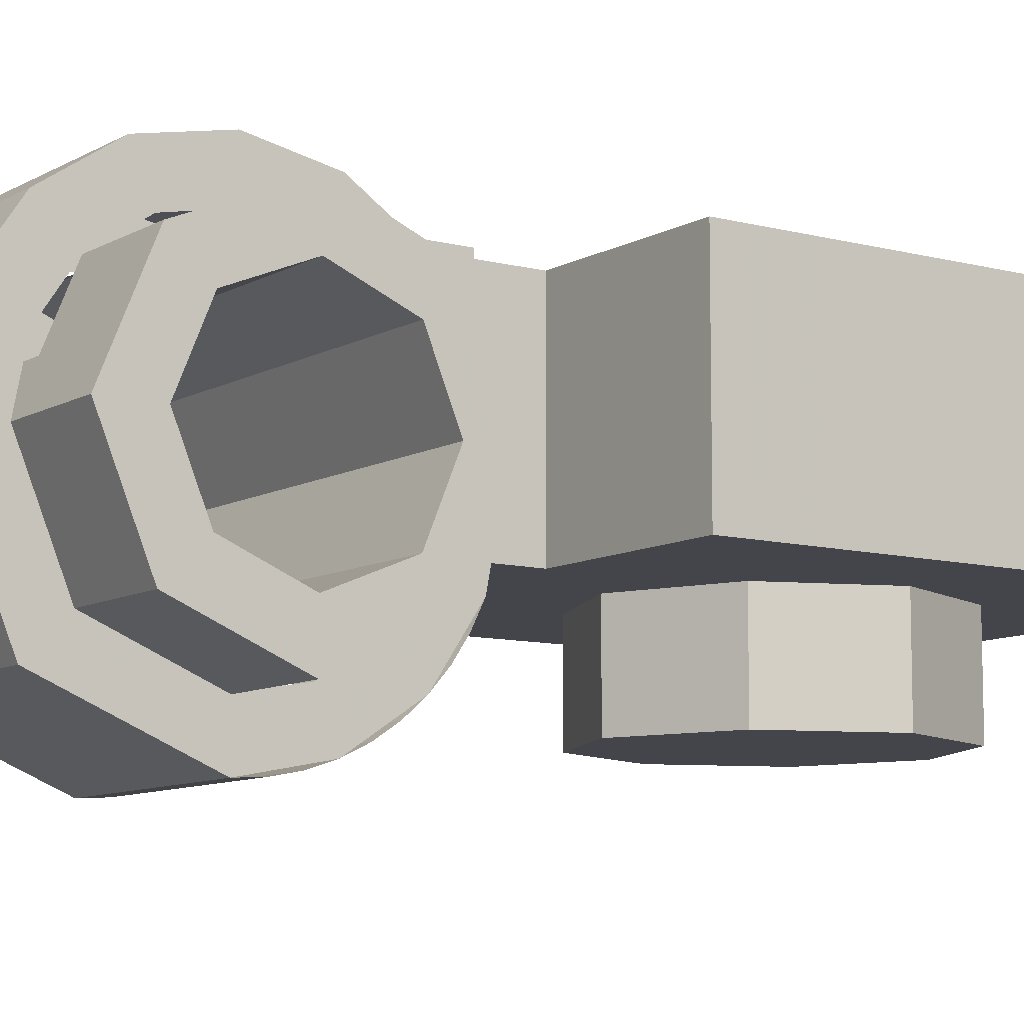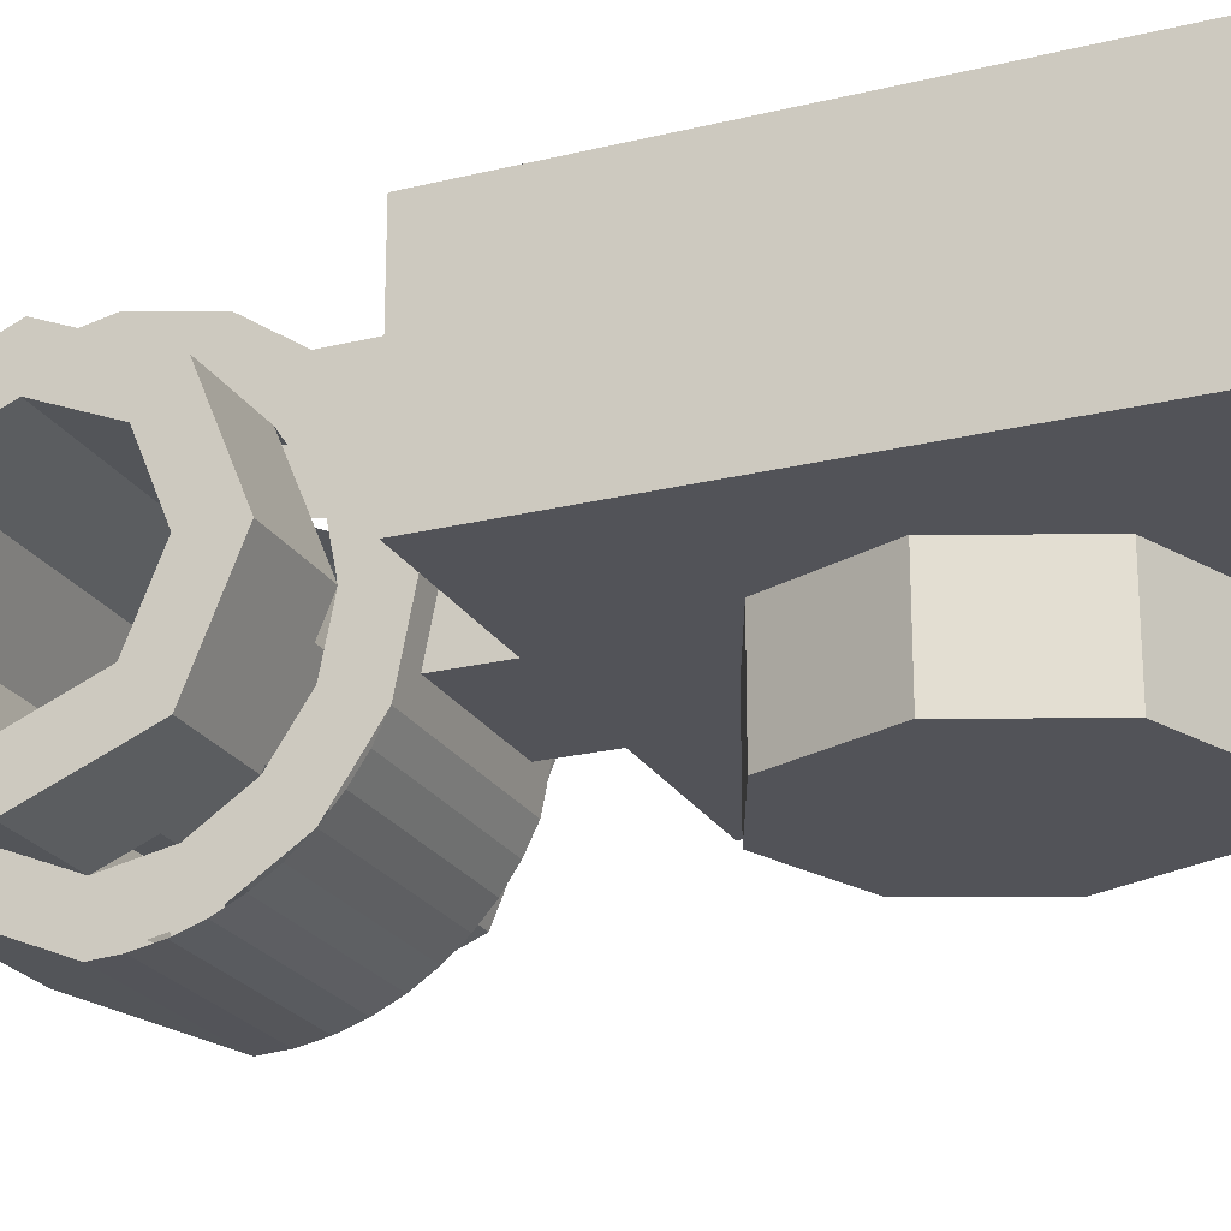
<metadata>
{"format":"obj","ext":"obj","renderer":"f3d","projection":"perspective","resolution":1024,"background":"white","views":[{"elev":-9.3,"azim":-124.9,"up":"+Y"},{"elev":-22.7,"azim":-67.1,"up":"+Y"}]}
</metadata>
<code>
v -0.5 0 0.5
v -0.5 0.4 0.5
v 0.5 0.4 0.5
v 0.5 0 0.5
v 0.5 0 0.5
v 0.5 0.4 0.5
v 0.5 0.4 -0.5
v 0.5 0 -0.5
v -0.5 0.4 0.5
v -0.5 0 0.5
v -0.5 0 -0.5
v -0.5 0.4 -0.5
v -0.5 0 0.5
v 0.5 0 0.5
v 0.5 0 -0.5
v -0.5 0 -0.5
v -0.3 0.2 0.3
v 0.3 0.2 0.3
v 0.3 0.2 -0.3
v -0.3 0.2 -0.3
v -0.3 0.2 0.3
v -0.3 0.4 0.3
v 0.3 0.4 0.3
v 0.3 0.2 0.3
v -0.3 0.2 -0.3
v -0.3 0.4 -0.3
v -0.3 0.4 0.3
v -0.3 0.2 0.3
v 0.3 0.2 -0.3
v 0.3 0.4 -0.3
v -0.3 0.4 -0.3
v -0.3 0.2 -0.3
v 0.3 0.2 0.3
v 0.3 0.4 0.3
v 0.3 0.4 -0.3
v 0.3 0.2 -0.3
v 0.3 0.4 -0.3
v 0.3 0.4 0.3
v 0.5 0.4 0.5
v 0.5 0.4 -0.5
v -0.3 0.4 -0.3
v 0.3 0.4 -0.3
v 0.5 0.4 -0.5
v -0.5 0.4 -0.5
v -0.3 0.4 0.3
v -0.3 0.4 -0.3
v -0.5 0.4 -0.5
v -0.5 0.4 0.5
v 0.3 0.4 0.3
v -0.3 0.4 0.3
v -0.5 0.4 0.5
v 0.5 0.4 0.5
v 0.2121 0 0.2121
v 0.3 0 0
v 0.3 -0.2 0
v 0.2121 -0.2 0.2121
v 0 0 0.3
v 0.2121 0 0.2121
v 0.2121 -0.2 0.2121
v 0 -0.2 0.3
v -0.2121 0 0.2121
v 0 0 0.3
v 0 -0.2 0.3
v -0.2121 -0.2 0.2121
v -0.3 0 0
v -0.2121 0 0.2121
v -0.2121 -0.2 0.2121
v -0.3 -0.2 0
v -0.2121 0 -0.2121
v -0.3 0 0
v -0.3 -0.2 0
v -0.2121 -0.2 -0.2121
v 0 0 -0.3
v -0.2121 0 -0.2121
v -0.2121 -0.2 -0.2121
v 0 -0.2 -0.3
v 0.2121 0 -0.2121
v 0 0 -0.3
v 0 -0.2 -0.3
v 0.2121 -0.2 -0.2121
v 0.3 0 0
v 0.2121 0 -0.2121
v 0.2121 -0.2 -0.2121
v 0.3 -0.2 0
v 0 -0.2 0
v 0.3 -0.2 0
v 0.2121 -0.2 0.2121
v 0 -0.2 0
v 0.2121 -0.2 0.2121
v 0 -0.2 0.3
v 0 -0.2 0
v 0 -0.2 0.3
v -0.2121 -0.2 0.2121
v 0 -0.2 0
v -0.2121 -0.2 0.2121
v -0.3 -0.2 0
v 0 -0.2 0
v -0.3 -0.2 0
v -0.2121 -0.2 -0.2121
v 0 -0.2 0
v -0.2121 -0.2 -0.2121
v 0 -0.2 -0.3
v 0 -0.2 0
v 0 -0.2 -0.3
v 0.2121 -0.2 -0.2121
v 0 -0.2 0
v 0.2121 -0.2 -0.2121
v 0.3 -0.2 0
v 0.15 0.4 -0.5
v 0.5 0.4 -0.5
v 0.5 0 -0.5
v 0.15 0 -0.5
v -0.15 0 -0.5
v -0.5 0 -0.5
v -0.5 0.4 -0.5
v -0.15 0.4 -0.5
v -0.15 0 -0.65
v -0.15 0 -0.5
v -0.15 0.4 -0.5
v -0.15 0.4 -0.65
v 0.15 0 -0.65
v 0.15 0 -0.5
v -0.15 0 -0.5
v -0.15 0 -0.65
v 0.15 0.4 -0.65
v 0.15 0.4 -0.5
v 0.15 0 -0.5
v 0.15 0 -0.65
v -0.15 0.4 -0.65
v -0.15 0.4 -0.5
v 0.15 0.4 -0.5
v 0.15 0.4 -0.65
v 0.4 0.2414 -0.8586
v 0.4 0.3 -1
v 0.2 0.3 -1
v 0.2 0.2414 -0.8586
v 0.4 0.1 -0.8
v 0.4 0.2414 -0.8586
v 0.2 0.2414 -0.8586
v 0.2 0.1 -0.8
v 0.4 -0.04142 -0.8586
v 0.4 0.1 -0.8
v 0.2 0.1 -0.8
v 0.2 -0.04142 -0.8586
v 0.4 -0.1 -1
v 0.4 -0.04142 -0.8586
v 0.2 -0.04142 -0.8586
v 0.2 -0.1 -1
v 0.4 -0.04142 -1.141
v 0.4 -0.1 -1
v 0.2 -0.1 -1
v 0.2 -0.04142 -1.141
v 0.4 0.1 -1.2
v 0.4 -0.04142 -1.141
v 0.2 -0.04142 -1.141
v 0.2 0.1 -1.2
v 0.4 0.2414 -1.141
v 0.4 0.1 -1.2
v 0.2 0.1 -1.2
v 0.2 0.2414 -1.141
v 0.4 0.3 -1
v 0.4 0.2414 -1.141
v 0.2 0.2414 -1.141
v 0.2 0.3 -1
v 0.4 0.3121 -0.7879
v 0.4 0.4 -1
v 0.2 0.4 -1
v 0.2 0.3121 -0.7879
v 0.4 0.1 -0.7
v 0.4 0.3121 -0.7879
v 0.2 0.3121 -0.7879
v 0.2 0.1 -0.7
v 0.4 -0.1121 -0.7879
v 0.4 0.1 -0.7
v 0.2 0.1 -0.7
v 0.2 -0.1121 -0.7879
v 0.4 -0.2 -1
v 0.4 -0.1121 -0.7879
v 0.2 -0.1121 -0.7879
v 0.2 -0.2 -1
v 0.4 -0.1121 -1.212
v 0.4 -0.2 -1
v 0.2 -0.2 -1
v 0.2 -0.1121 -1.212
v 0.4 0.1 -1.3
v 0.4 -0.1121 -1.212
v 0.2 -0.1121 -1.212
v 0.2 0.1 -1.3
v 0.4 0.3121 -1.212
v 0.4 0.1 -1.3
v 0.2 0.1 -1.3
v 0.2 0.3121 -1.212
v 0.4 0.4 -1
v 0.4 0.3121 -1.212
v 0.2 0.3121 -1.212
v 0.2 0.4 -1
v 0.4 0.4 -1
v 0.4 0.3121 -0.7879
v 0.4 0.2414 -0.8586
v 0.4 0.3 -1
v 0.4 0.3121 -0.7879
v 0.4 0.1 -0.7
v 0.4 0.1 -0.8
v 0.4 0.2414 -0.8586
v 0.4 0.1 -0.7
v 0.4 -0.1121 -0.7879
v 0.4 -0.04142 -0.8586
v 0.4 0.1 -0.8
v 0.4 -0.1121 -0.7879
v 0.4 -0.2 -1
v 0.4 -0.1 -1
v 0.4 -0.04142 -0.8586
v 0.4 -0.2 -1
v 0.4 -0.1121 -1.212
v 0.4 -0.04142 -1.141
v 0.4 -0.1 -1
v 0.4 -0.1121 -1.212
v 0.4 0.1 -1.3
v 0.4 0.1 -1.2
v 0.4 -0.04142 -1.141
v 0.4 0.1 -1.3
v 0.4 0.3121 -1.212
v 0.4 0.2414 -1.141
v 0.4 0.1 -1.2
v 0.4 0.3121 -1.212
v 0.4 0.4 -1
v 0.4 0.3 -1
v 0.4 0.2414 -1.141
v -0.4 0.2414 -0.8586
v -0.4 0.3 -1
v -0.2 0.3 -1
v -0.2 0.2414 -0.8586
v -0.4 0.1 -0.8
v -0.4 0.2414 -0.8586
v -0.2 0.2414 -0.8586
v -0.2 0.1 -0.8
v -0.4 -0.04142 -0.8586
v -0.4 0.1 -0.8
v -0.2 0.1 -0.8
v -0.2 -0.04142 -0.8586
v -0.4 -0.1 -1
v -0.4 -0.04142 -0.8586
v -0.2 -0.04142 -0.8586
v -0.2 -0.1 -1
v -0.4 -0.04142 -1.141
v -0.4 -0.1 -1
v -0.2 -0.1 -1
v -0.2 -0.04142 -1.141
v -0.4 0.1 -1.2
v -0.4 -0.04142 -1.141
v -0.2 -0.04142 -1.141
v -0.2 0.1 -1.2
v -0.4 0.2414 -1.141
v -0.4 0.1 -1.2
v -0.2 0.1 -1.2
v -0.2 0.2414 -1.141
v -0.4 0.3 -1
v -0.4 0.2414 -1.141
v -0.2 0.2414 -1.141
v -0.2 0.3 -1
v -0.4 0.3121 -0.7879
v -0.4 0.4 -1
v -0.2 0.4 -1
v -0.2 0.3121 -0.7879
v -0.4 0.1 -0.7
v -0.4 0.3121 -0.7879
v -0.2 0.3121 -0.7879
v -0.2 0.1 -0.7
v -0.4 -0.1121 -0.7879
v -0.4 0.1 -0.7
v -0.2 0.1 -0.7
v -0.2 -0.1121 -0.7879
v -0.4 -0.2 -1
v -0.4 -0.1121 -0.7879
v -0.2 -0.1121 -0.7879
v -0.2 -0.2 -1
v -0.4 -0.1121 -1.212
v -0.4 -0.2 -1
v -0.2 -0.2 -1
v -0.2 -0.1121 -1.212
v -0.4 0.1 -1.3
v -0.4 -0.1121 -1.212
v -0.2 -0.1121 -1.212
v -0.2 0.1 -1.3
v -0.4 0.3121 -1.212
v -0.4 0.1 -1.3
v -0.2 0.1 -1.3
v -0.2 0.3121 -1.212
v -0.4 0.4 -1
v -0.4 0.3121 -1.212
v -0.2 0.3121 -1.212
v -0.2 0.4 -1
v -0.4 0.4 -1
v -0.4 0.3121 -0.7879
v -0.4 0.2414 -0.8586
v -0.4 0.3 -1
v -0.4 0.3121 -0.7879
v -0.4 0.1 -0.7
v -0.4 0.1 -0.8
v -0.4 0.2414 -0.8586
v -0.4 0.1 -0.7
v -0.4 -0.1121 -0.7879
v -0.4 -0.04142 -0.8586
v -0.4 0.1 -0.8
v -0.4 -0.1121 -0.7879
v -0.4 -0.2 -1
v -0.4 -0.1 -1
v -0.4 -0.04142 -0.8586
v -0.4 -0.2 -1
v -0.4 -0.1121 -1.212
v -0.4 -0.04142 -1.141
v -0.4 -0.1 -1
v -0.4 -0.1121 -1.212
v -0.4 0.1 -1.3
v -0.4 0.1 -1.2
v -0.4 -0.04142 -1.141
v -0.4 0.1 -1.3
v -0.4 0.3121 -1.212
v -0.4 0.2414 -1.141
v -0.4 0.1 -1.2
v -0.4 0.3121 -1.212
v -0.4 0.4 -1
v -0.4 0.3 -1
v -0.4 0.2414 -1.141
v 0.2 0.2414 -0.8586
v 0.2 0.3 -1
v -0.2 0.3 -1
v -0.2 0.2414 -0.8586
v 0.2 0.1 -0.8
v 0.2 0.2414 -0.8586
v -0.2 0.2414 -0.8586
v -0.2 0.1 -0.8
v 0.2 -0.04142 -0.8586
v 0.2 0.1 -0.8
v -0.2 0.1 -0.8
v -0.2 -0.04142 -0.8586
v 0.2 -0.1 -1
v 0.2 -0.04142 -0.8586
v -0.2 -0.04142 -0.8586
v -0.2 -0.1 -1
v 0.2 -0.04142 -1.141
v 0.2 -0.1 -1
v -0.2 -0.1 -1
v -0.2 -0.04142 -1.141
v 0.2 0.1 -1.2
v 0.2 -0.04142 -1.141
v -0.2 -0.04142 -1.141
v -0.2 0.1 -1.2
v 0.2 0.2414 -1.141
v 0.2 0.1 -1.2
v -0.2 0.1 -1.2
v -0.2 0.2414 -1.141
v 0.2 0.3 -1
v 0.2 0.2414 -1.141
v -0.2 0.2414 -1.141
v -0.2 0.3 -1
v 0.2 -0.2 -1
v 0.2 -0.3 -1
v 0.2 -0.2696 -0.8469
v 0.2 -0.1772 -0.8852
v 0.2 -0.1772 -0.8852
v 0.2 -0.2696 -0.8469
v 0.2 -0.1828 -0.7172
v 0.2 -0.1121 -0.7879
v 0.2 -0.1121 -0.7879
v 0.2 -0.1828 -0.7172
v 0.2 -0.05308 -0.6304
v 0.2 -0.01481 -0.7228
v 0.2 0.1 -1.4
v 0.2 0.2531 -1.37
v 0.2 0.2148 -1.277
v 0.2 0.1 -1.3
v 0.2 0.2531 -1.37
v 0.2 0.3828 -1.283
v 0.2 0.3121 -1.212
v 0.2 0.2148 -1.277
v 0.2 0.3828 -1.283
v 0.2 0.4696 -1.153
v 0.2 0.3772 -1.115
v 0.2 0.3121 -1.212
v 0.2 0.4696 -1.153
v 0.2 0.5 -1
v 0.2 0.4 -1
v 0.2 0.3772 -1.115
v 0.2 0.5 -1
v 0.2 0.4696 -0.8469
v 0.2 0.3772 -0.8852
v 0.2 0.4 -1
v 0.2 0.1 -1.4
v 0.2 -0.1828 -1.283
v 0.2 -0.1121 -1.212
v 0.2 0.1 -1.3
v 0.2 -0.1828 -1.283
v 0.2 -0.3 -1
v 0.2 -0.2 -1
v 0.2 -0.1121 -1.212
v -0.2 -0.2 -1
v -0.2 -0.3 -1
v -0.2 -0.2696 -0.8469
v -0.2 -0.1772 -0.8852
v -0.2 -0.1772 -0.8852
v -0.2 -0.2696 -0.8469
v -0.2 -0.1828 -0.7172
v -0.2 -0.1121 -0.7879
v -0.2 -0.1121 -0.7879
v -0.2 -0.1828 -0.7172
v -0.2 -0.05308 -0.6304
v -0.2 -0.01481 -0.7228
v -0.2 0.1 -1.4
v -0.2 0.2531 -1.37
v -0.2 0.2148 -1.277
v -0.2 0.1 -1.3
v -0.2 0.2531 -1.37
v -0.2 0.3828 -1.283
v -0.2 0.3121 -1.212
v -0.2 0.2148 -1.277
v -0.2 0.3828 -1.283
v -0.2 0.4696 -1.153
v -0.2 0.3772 -1.115
v -0.2 0.3121 -1.212
v -0.2 0.4696 -1.153
v -0.2 0.5 -1
v -0.2 0.4 -1
v -0.2 0.3772 -1.115
v -0.2 0.5 -1
v -0.2 0.4696 -0.8469
v -0.2 0.3772 -0.8852
v -0.2 0.4 -1
v -0.2 0.1 -1.4
v -0.2 -0.1828 -1.283
v -0.2 -0.1121 -1.212
v -0.2 0.1 -1.3
v -0.2 -0.1828 -1.283
v -0.2 -0.3 -1
v -0.2 -0.2 -1
v -0.2 -0.1121 -1.212
v 0.2 -0.1828 -1.283
v 0.2 -0.3 -1
v -0.2 -0.3 -1
v -0.2 -0.1828 -1.283
v 0.2 0.1 -1.4
v 0.2 -0.1828 -1.283
v -0.2 -0.1828 -1.283
v -0.2 0.1 -1.4
v 0.2 0.2531 -1.37
v 0.2 0.1 -1.4
v -0.2 0.1 -1.4
v -0.2 0.2531 -1.37
v 0.2 0.3828 -1.283
v 0.2 0.2531 -1.37
v -0.2 0.2531 -1.37
v -0.2 0.3828 -1.283
v 0.2 0.4696 -1.153
v 0.2 0.3828 -1.283
v -0.2 0.3828 -1.283
v -0.2 0.4696 -1.153
v 0.2 0.5 -1
v 0.2 0.4696 -1.153
v -0.2 0.4696 -1.153
v -0.2 0.5 -1
v 0.2 0.4696 -0.8469
v 0.2 0.5 -1
v -0.2 0.5 -1
v -0.2 0.4696 -0.8469
v -0.2 -0.3 -1
v -0.2 -0.2966 -0.9478
v 0.2 -0.2966 -0.9478
v 0.2 -0.3 -1
v -0.2 -0.2966 -0.9478
v -0.2 -0.2864 -0.8965
v 0.2 -0.2864 -0.8965
v 0.2 -0.2966 -0.9478
v -0.2 -0.2864 -0.8965
v -0.2 -0.2696 -0.8469
v 0.2 -0.2696 -0.8469
v 0.2 -0.2864 -0.8965
v -0.2 -0.2696 -0.8469
v -0.2 -0.2464 -0.8
v 0.2 -0.2464 -0.8
v 0.2 -0.2696 -0.8469
v -0.2 -0.2464 -0.8
v -0.2 -0.2174 -0.7565
v 0.2 -0.2174 -0.7565
v 0.2 -0.2464 -0.8
v -0.2 -0.2174 -0.7565
v -0.2 -0.1828 -0.7172
v 0.2 -0.1828 -0.7172
v 0.2 -0.2174 -0.7565
v -0.2 -0.1828 -0.7172
v -0.2 -0.1435 -0.6826
v 0.2 -0.1435 -0.6826
v 0.2 -0.1828 -0.7172
v -0.2 -0.1435 -0.6826
v -0.2 -0.1 -0.6536
v 0.2 -0.1 -0.6536
v 0.2 -0.1435 -0.6826
v -0.2 -0.1 -0.6536
v -0.2 -0.05308 -0.6304
v 0.2 -0.05308 -0.6304
v 0.2 -0.1 -0.6536
v 0.2 0.4 -0.7429
v 0.2 0.4696 -0.8469
v -0.2 0.4696 -0.8469
v -0.2 0.4 -0.7429
v 0.2 0.4 -0.7429
v -0.2 0.4 -0.7429
v -0.15 0.4 -0.65
v 0.15 0.4 -0.65
v 0.15 0 -0.6199
v -0.15 0 -0.6199
v -0.2 -0.05308 -0.6304
v 0.2 -0.05308 -0.6304
v 0.2 0.2823 -0.65
v 0.2 0.4 -0.65
v 0.15 0.4 -0.65
v 0.15 0.2823 -0.65
v 0.2 0.2823 -0.65
v 0.15 0.2823 -0.65
v 0.15 0.2531 -0.6304
v 0.2 0.2531 -0.6304
v 0.2 0.2531 -0.6304
v 0.15 0.2531 -0.6304
v 0.15 0.1 -0.6
v 0.2 0.1 -0.6
v 0.15 0.4 -0.65
v 0.2 0.4 -0.65
v 0.2 0.4 -0.7429
v 0.2 0.4 -0.7429
v 0.2 0.3121 -0.7879
v 0.2 0.3772 -0.8852
v 0.2 0.4696 -0.8469
v 0.2 0.3121 -0.7879
v 0.2 0.4 -0.7429
v 0.2 0.4 -0.65
v 0.2 0.2823 -0.65
v 0.2 0.2148 -0.7228
v 0.2 0.3121 -0.7879
v 0.2 0.2823 -0.65
v 0.2 0.2531 -0.6304
v 0.2 -0.05308 -0.6304
v 0.2 -0.01481 -0.7228
v 0.2 0.1 -0.7
v 0.2 0.1 -0.6
v 0.2 0.2531 -0.6304
v 0.2 0.1 -0.6
v 0.2 0.1 -0.7
v 0.2 0.2148 -0.7228
v 0.15 0 -0.6199
v 0.2 -0.05308 -0.6304
v 0.2 0.1 -0.6
v 0.15 0.1 -0.6
v -0.15 0.2531 -0.6304
v -0.2 0.2531 -0.6304
v -0.2 0.1 -0.6
v -0.15 0.1 -0.6
v -0.15 0.4 -0.65
v -0.2 0.4 -0.65
v -0.2 0.2823 -0.65
v -0.15 0.2823 -0.65
v -0.2 0.2531 -0.6304
v -0.15 0.2531 -0.6304
v -0.15 0.2823 -0.65
v -0.2 0.2823 -0.65
v -0.2 0.4 -0.7429
v -0.2 0.4 -0.65
v -0.15 0.4 -0.65
v -0.15 0 -0.6199
v -0.15 0.1 -0.6
v -0.2 0.1 -0.6
v -0.2 -0.05308 -0.6304
v -0.2 0.3772 -0.8852
v -0.2 0.3121 -0.7879
v -0.2 0.4 -0.7429
v -0.2 0.4696 -0.8469
v -0.2 0.4 -0.65
v -0.2 0.4 -0.7429
v -0.2 0.3121 -0.7879
v -0.2 0.2823 -0.65
v -0.2 0.2823 -0.65
v -0.2 0.3121 -0.7879
v -0.2 0.2148 -0.7228
v -0.2 0.2531 -0.6304
v -0.2 -0.05308 -0.6304
v -0.2 0.1 -0.6
v -0.2 0.1 -0.7
v -0.2 -0.01481 -0.7228
v -0.2 0.2148 -0.7228
v -0.2 0.1 -0.7
v -0.2 0.1 -0.6
v -0.2 0.2531 -0.6304
g mesh2956953
f 1 3 2
f 3 1 4
g mesh2956954
f 5 7 6
f 7 5 8
g mesh2956955
f 9 11 10
f 11 9 12
g mesh2956956
f 13 15 14
f 15 13 16
g mesh2956958
f 17 18 19
f 19 20 17
f 21 22 23
f 23 24 21
f 25 26 27
f 27 28 25
f 29 30 31
f 31 32 29
f 33 34 35
f 35 36 33
f 37 38 39
f 39 40 37
f 41 42 43
f 43 44 41
f 45 46 47
f 47 48 45
f 49 50 51
f 51 52 49
g mesh2956963
f 53 55 54
f 55 53 56
f 57 59 58
f 59 57 60
f 61 63 62
f 63 61 64
f 65 67 66
f 67 65 68
f 69 71 70
f 71 69 72
f 73 75 74
f 75 73 76
f 77 79 78
f 79 77 80
f 81 83 82
f 83 81 84
g mesh2956965
f 85 86 87
f 88 89 90
f 91 92 93
f 94 95 96
f 97 98 99
f 100 101 102
f 103 104 105
f 106 107 108
g mesh2956969
f 109 110 111
f 111 112 109
g mesh2956971
f 113 114 115
f 115 116 113
g mesh2956973
f 117 118 119
f 119 120 117
f 121 122 123
f 123 124 121
f 125 126 127
f 127 128 125
f 129 130 131
f 131 132 129
g mesh2956979
f 133 135 134
f 135 133 136
f 137 139 138
f 139 137 140
f 141 143 142
f 143 141 144
f 145 147 146
f 147 145 148
f 149 151 150
f 151 149 152
f 153 155 154
f 155 153 156
f 157 159 158
f 159 157 160
f 161 163 162
f 163 161 164
g mesh2956981
f 165 166 167
f 167 168 165
f 169 170 171
f 171 172 169
f 173 174 175
f 175 176 173
f 177 178 179
f 179 180 177
f 181 182 183
f 183 184 181
f 185 186 187
f 187 188 185
f 189 190 191
f 191 192 189
f 193 194 195
f 195 196 193
g mesh2956983
f 197 198 199
f 199 200 197
f 201 202 203
f 203 204 201
f 205 206 207
f 207 208 205
f 209 210 211
f 211 212 209
f 213 214 215
f 215 216 213
f 217 218 219
f 219 220 217
f 221 222 223
f 223 224 221
f 225 226 227
f 227 228 225
g mesh2956989
f 229 230 231
f 231 232 229
f 233 234 235
f 235 236 233
f 237 238 239
f 239 240 237
f 241 242 243
f 243 244 241
f 245 246 247
f 247 248 245
f 249 250 251
f 251 252 249
f 253 254 255
f 255 256 253
f 257 258 259
f 259 260 257
g mesh2956991
f 261 263 262
f 263 261 264
f 265 267 266
f 267 265 268
f 269 271 270
f 271 269 272
f 273 275 274
f 275 273 276
f 277 279 278
f 279 277 280
f 281 283 282
f 283 281 284
f 285 287 286
f 287 285 288
f 289 291 290
f 291 289 292
g mesh2956993
f 293 295 294
f 295 293 296
f 297 299 298
f 299 297 300
f 301 303 302
f 303 301 304
f 305 307 306
f 307 305 308
f 309 311 310
f 311 309 312
f 313 315 314
f 315 313 316
f 317 319 318
f 319 317 320
f 321 323 322
f 323 321 324
g mesh2956998
f 325 327 326
f 327 325 328
f 329 331 330
f 331 329 332
f 333 335 334
f 335 333 336
f 337 339 338
f 339 337 340
f 341 343 342
f 343 341 344
f 345 347 346
f 347 345 348
f 349 351 350
f 351 349 352
f 353 355 354
f 355 353 356
g mesh2957001
f 357 359 358
f 359 357 360
f 361 363 362
f 363 361 364
f 365 367 366
f 367 365 368
g mesh2957003
f 369 370 371
f 371 372 369
f 373 374 375
f 375 376 373
f 377 378 379
f 379 380 377
f 381 382 383
f 383 384 381
f 385 386 387
f 387 388 385
g mesh2957005
f 389 391 390
f 391 389 392
f 393 395 394
f 395 393 396
g mesh2957007
f 397 398 399
f 399 400 397
f 401 402 403
f 403 404 401
f 405 406 407
f 407 408 405
g mesh2957009
f 409 411 410
f 411 409 412
f 413 415 414
f 415 413 416
f 417 419 418
f 419 417 420
f 421 423 422
f 423 421 424
f 425 427 426
f 427 425 428
g mesh2957011
f 429 430 431
f 431 432 429
f 433 434 435
f 435 436 433
g mesh2957015
f 437 438 439
f 439 440 437
f 441 442 443
f 443 444 441
g mesh2957020
f 445 446 447
f 447 448 445
f 449 450 451
f 451 452 449
f 453 454 455
f 455 456 453
f 457 458 459
f 459 460 457
f 461 462 463
f 463 464 461
g mesh2957028
f 465 467 466
f 467 465 468
f 469 471 470
f 471 469 472
f 473 475 474
f 475 473 476
f 477 479 478
f 479 477 480
f 481 483 482
f 483 481 484
f 485 487 486
f 487 485 488
f 489 491 490
f 491 489 492
f 493 495 494
f 495 493 496
f 497 499 498
f 499 497 500
g mesh2957031
f 501 502 503
f 503 504 501
f 505 506 507
f 507 508 505
f 509 510 511
f 511 512 509
g mesh2957034
f 513 514 515
f 515 516 513
g mesh2957036
f 517 518 519
f 519 520 517
g mesh2957038
f 521 522 523
f 523 524 521
f 525 526 527
f 528 529 530
f 530 531 528
f 532 533 534
f 534 535 532
f 536 537 538
f 538 539 536
f 540 541 542
f 542 543 540
f 544 545 546
f 546 547 544
f 548 549 550
f 550 551 548
g mesh2957041
f 552 553 554
f 554 555 552
g mesh2957043
f 556 557 558
f 558 559 556
g mesh2957045
f 560 561 562
f 562 563 560
f 564 565 566
f 567 568 569
f 569 570 567
f 571 572 573
f 573 574 571
f 575 576 577
f 577 578 575
f 579 580 581
f 581 582 579
f 583 584 585
f 585 586 583
f 587 588 589
f 589 590 587

</code>
